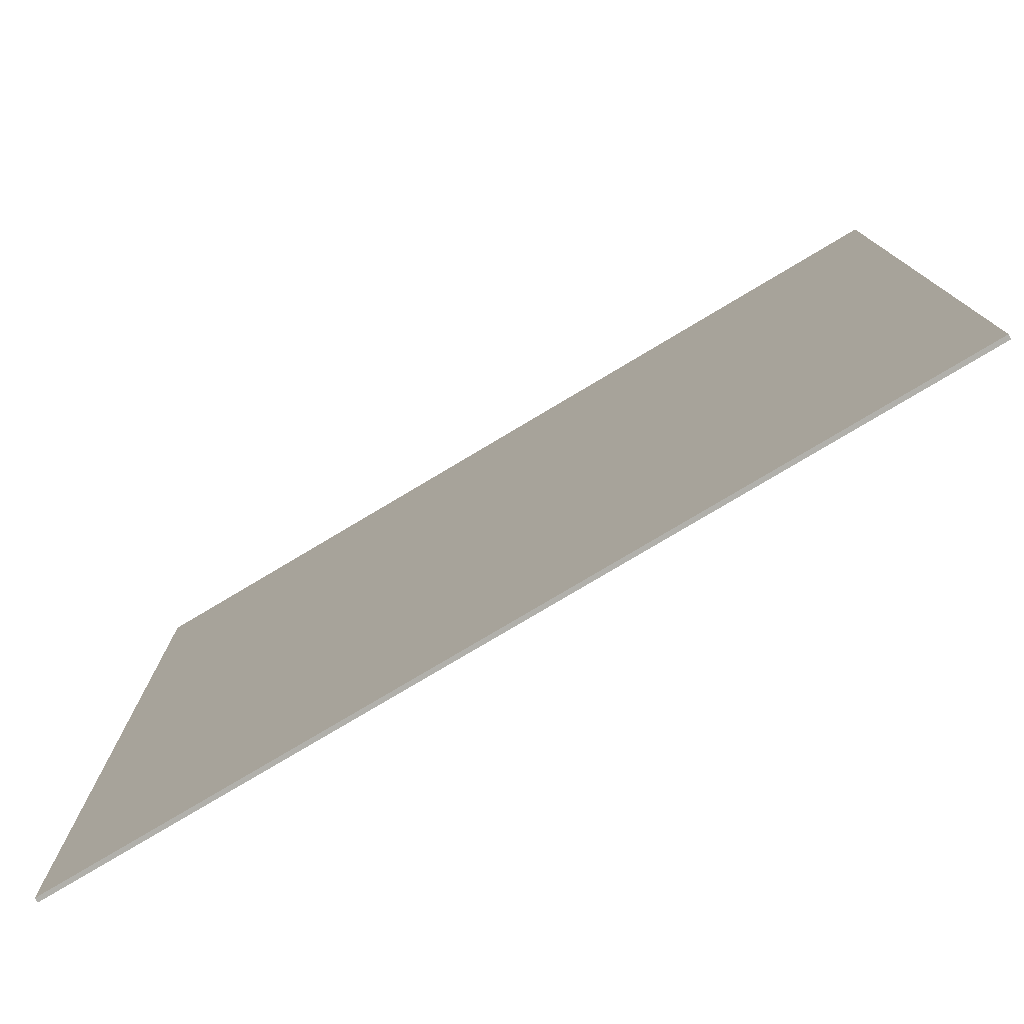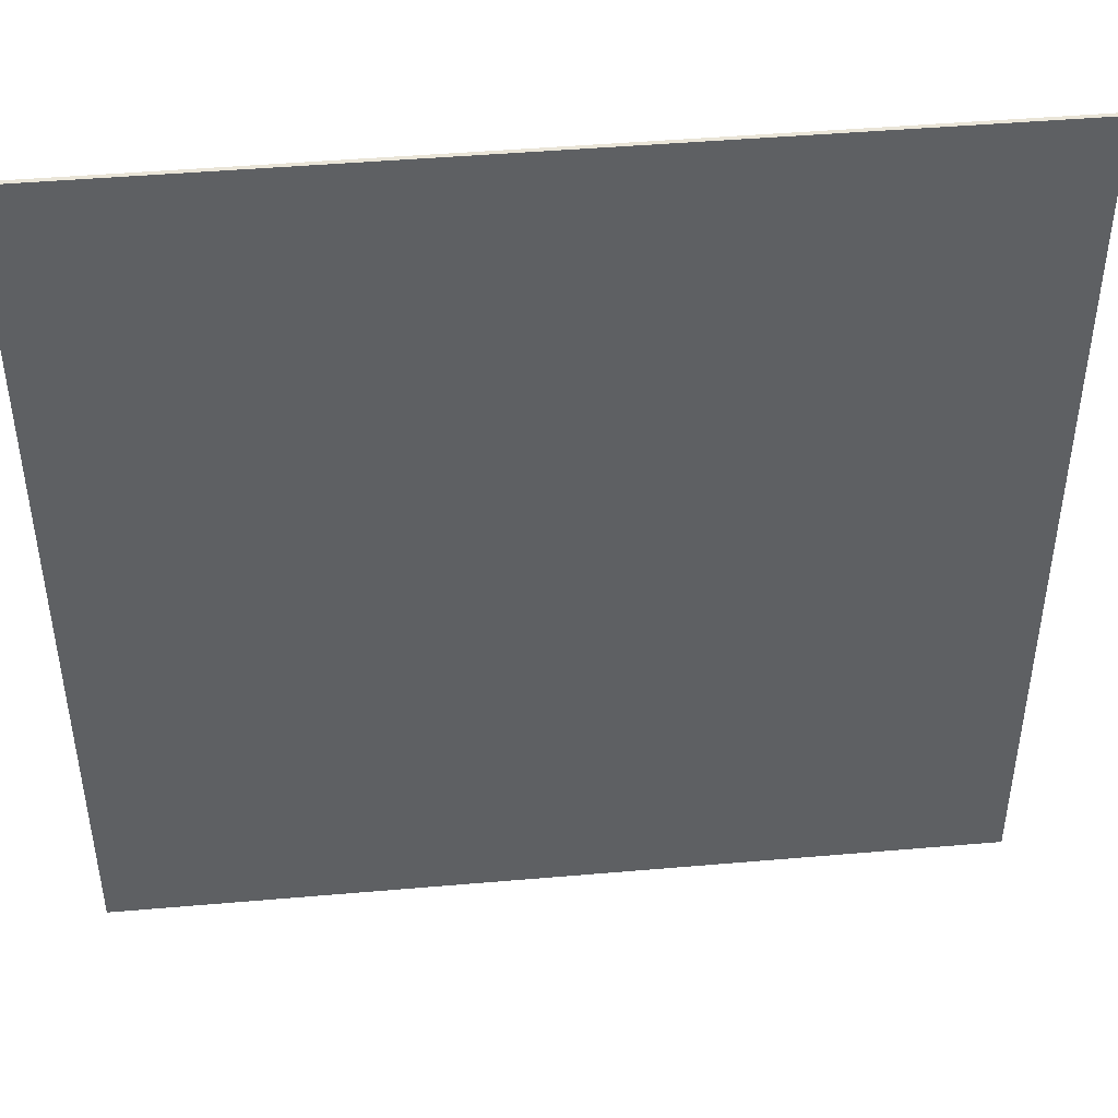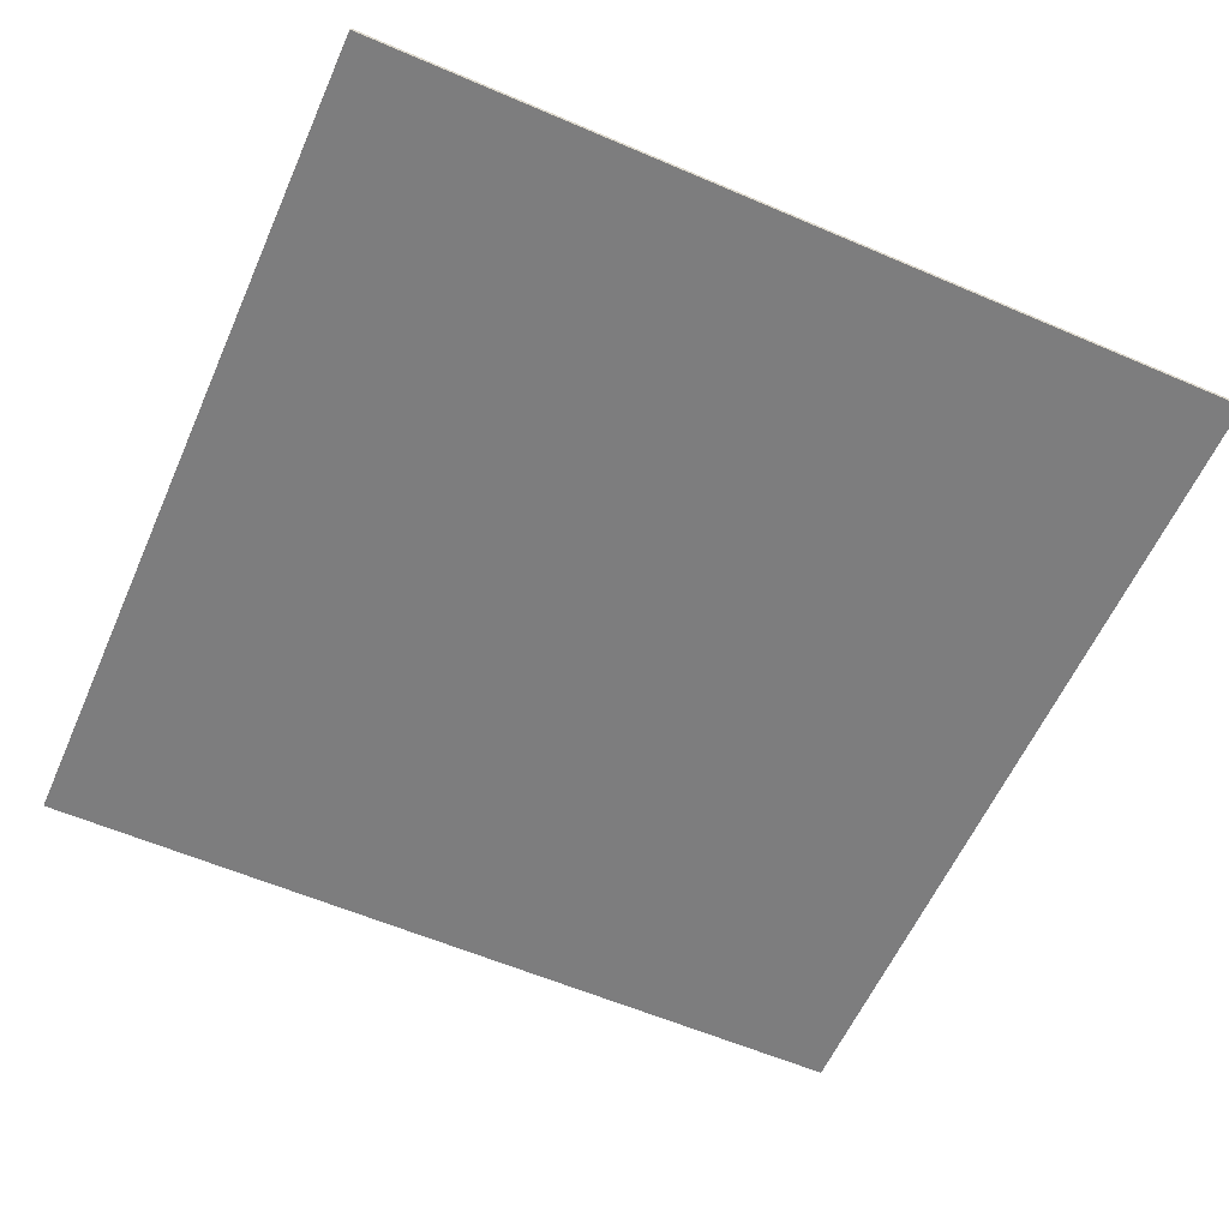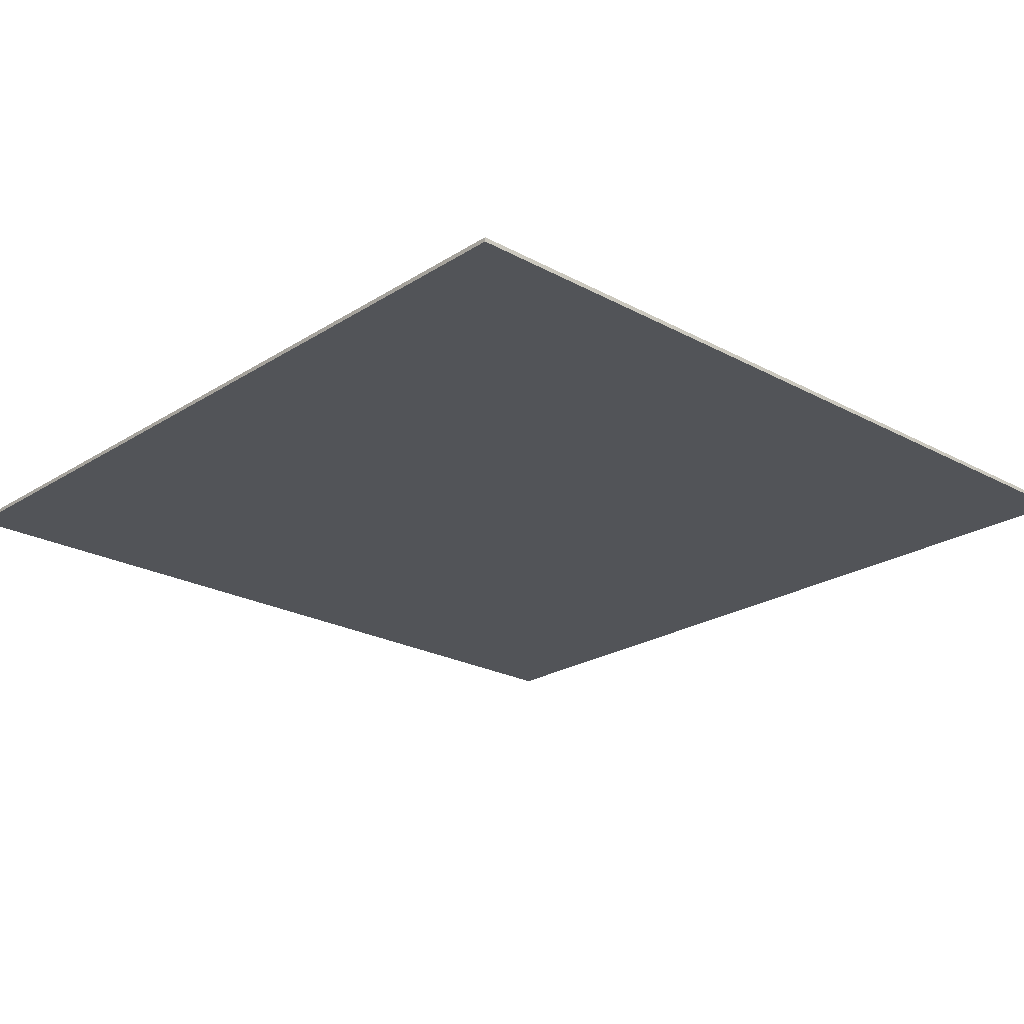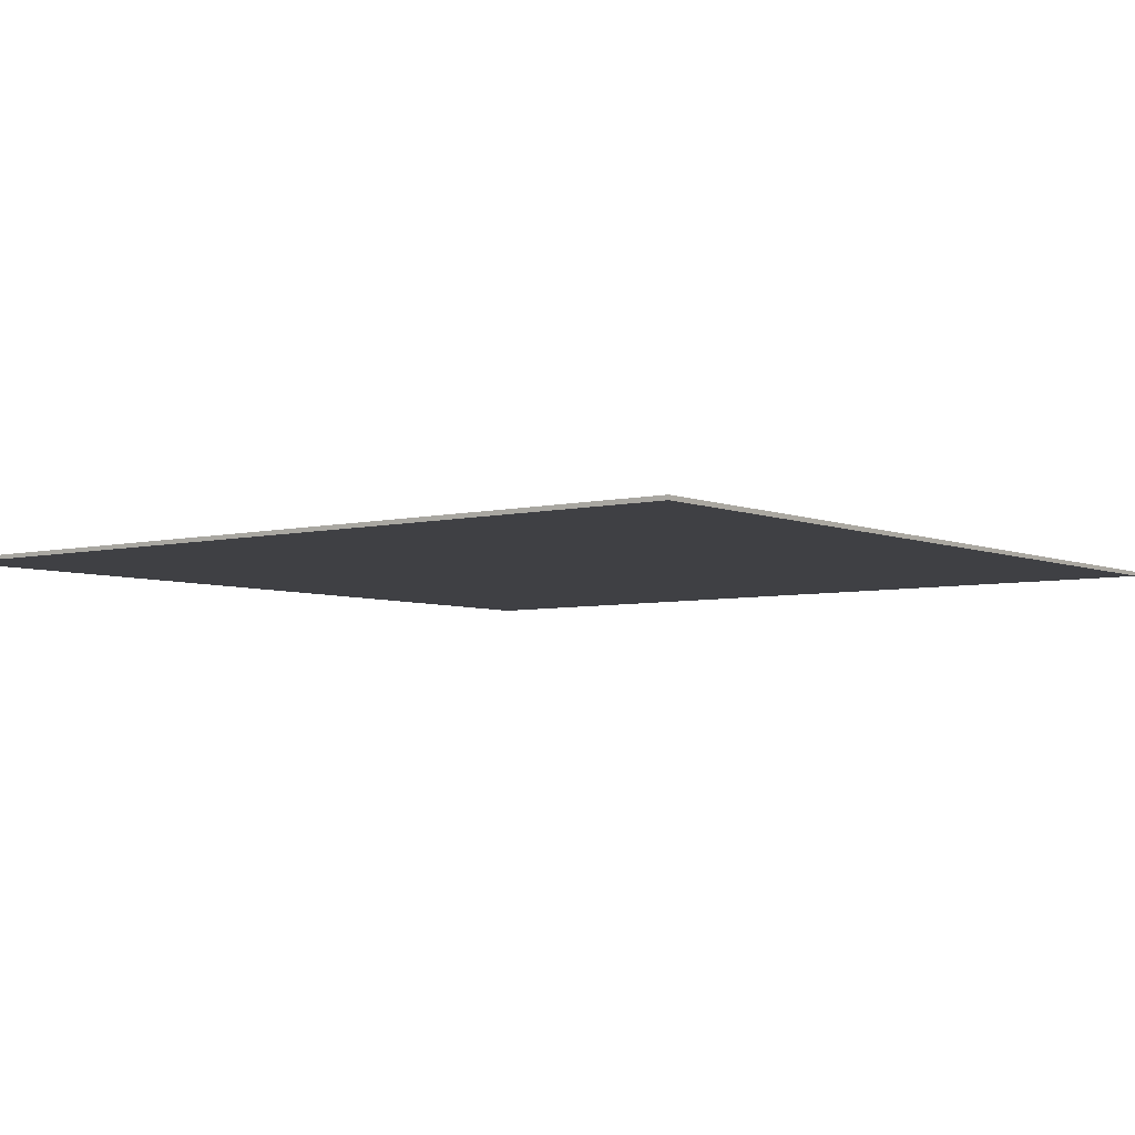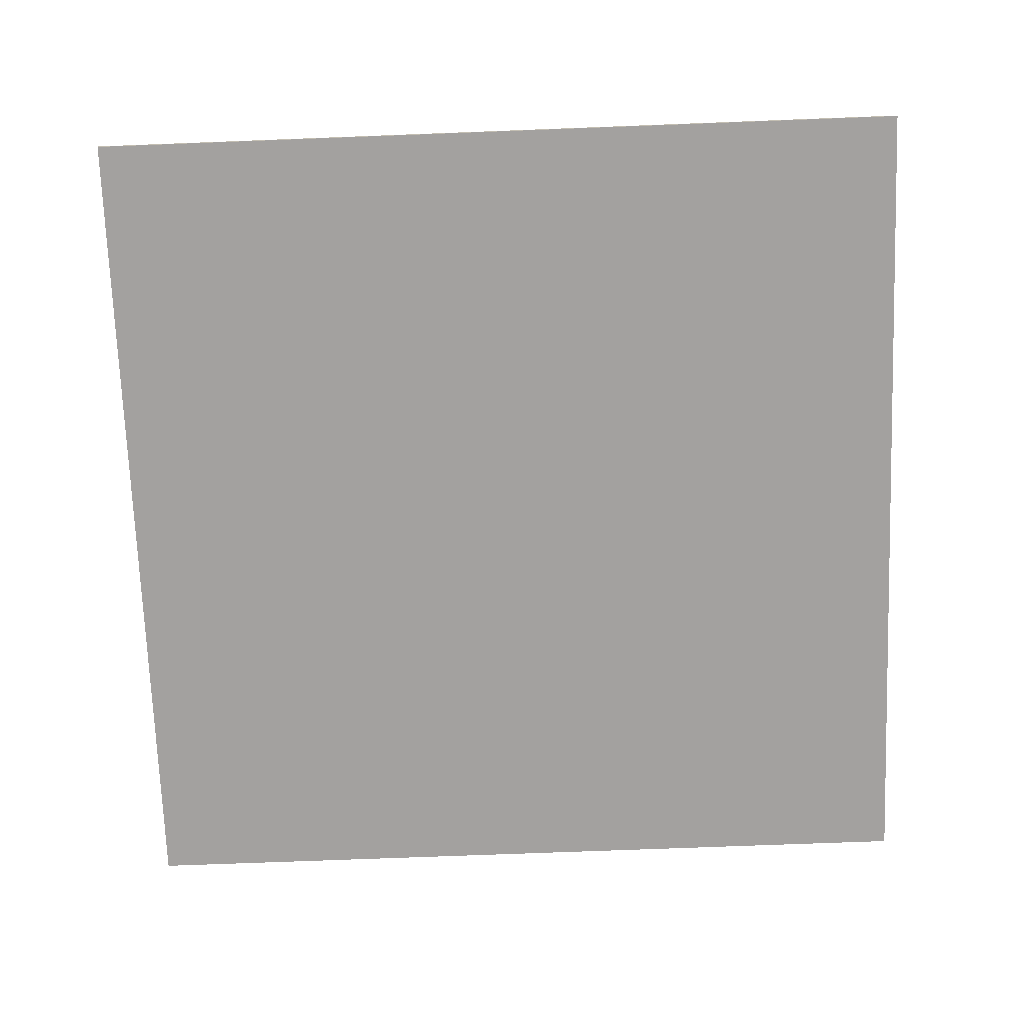
<metadata>
{"format":"obj","ext":"obj","renderer":"f3d","projection":"perspective","resolution":1024,"background":"white","views":[{"elev":-78.5,"azim":-149.2,"up":"+Z"},{"elev":45.3,"azim":-5.7,"up":"+Z"},{"elev":-59.2,"azim":156.2,"up":"+Y"},{"elev":-22.9,"azim":137.2,"up":"+Y"},{"elev":-5.1,"azim":-142.3,"up":"+Y"},{"elev":-72.3,"azim":2.2,"up":"+Y"}]}
</metadata>
<code>
o
v 40 0 20
v 40 0 0
v 40 0.1 20
v 40 0.1 0
v 60 0 20
v 60 0 0
v 60 0.1 20
v 60 0.1 0
v 40 0 20
v 40 0.1 20
v 60 0 20
v 60 0.1 20
v 40 0 0
v 40 0.1 0
v 60 0 0
v 60 0.1 0
v 40 0 20
v 60 0 20
v 40 0 0
v 60 0 0
v 40 0.1 20
v 60 0.1 20
v 40 0.1 0
v 60 0.1 0
f 3 2 1
f 4 2 3
f 5 6 7
f 7 6 8
f 11 10 9
f 12 10 11
f 13 14 15
f 15 14 16
f 19 18 17
f 20 18 19
f 21 22 23
f 23 22 24

</code>
